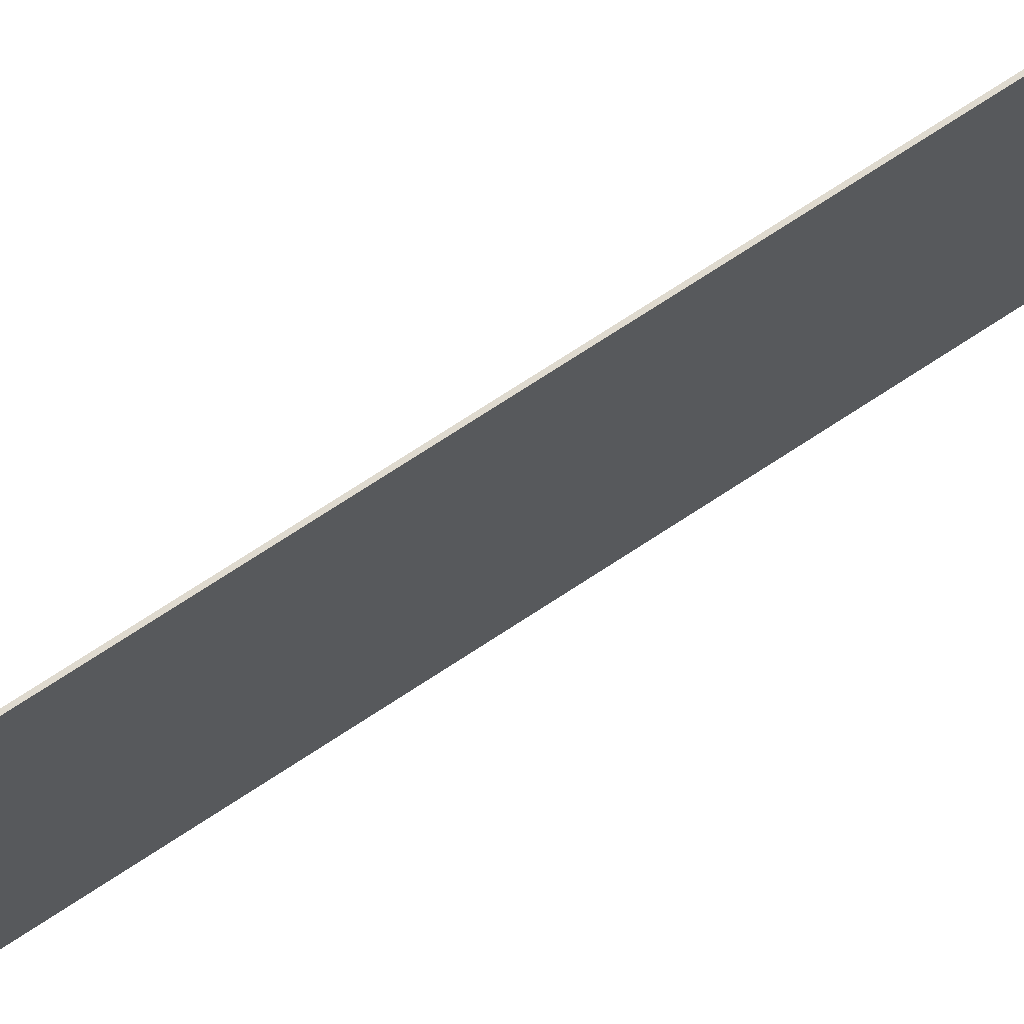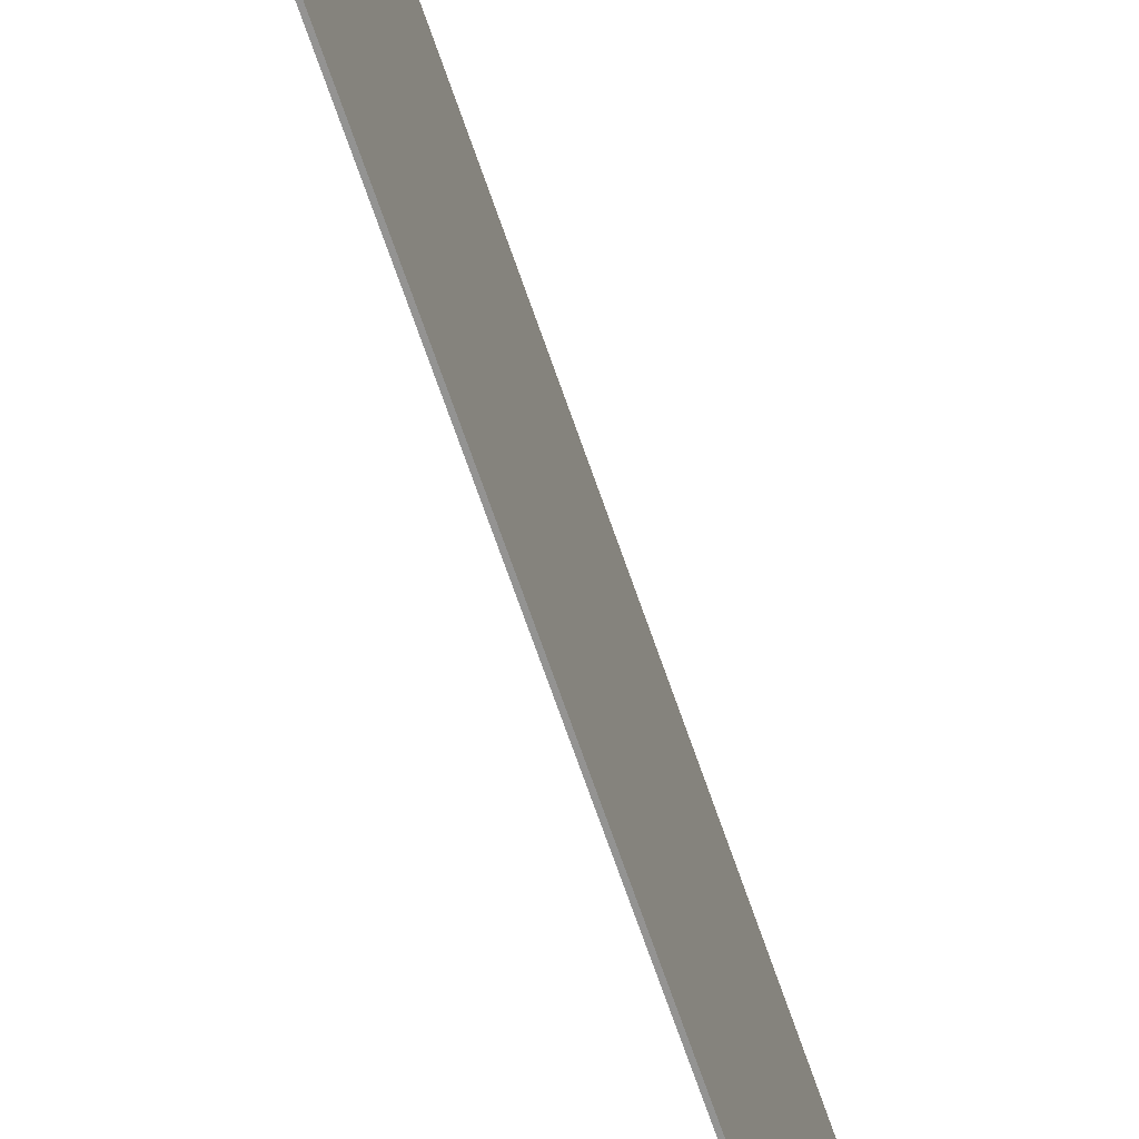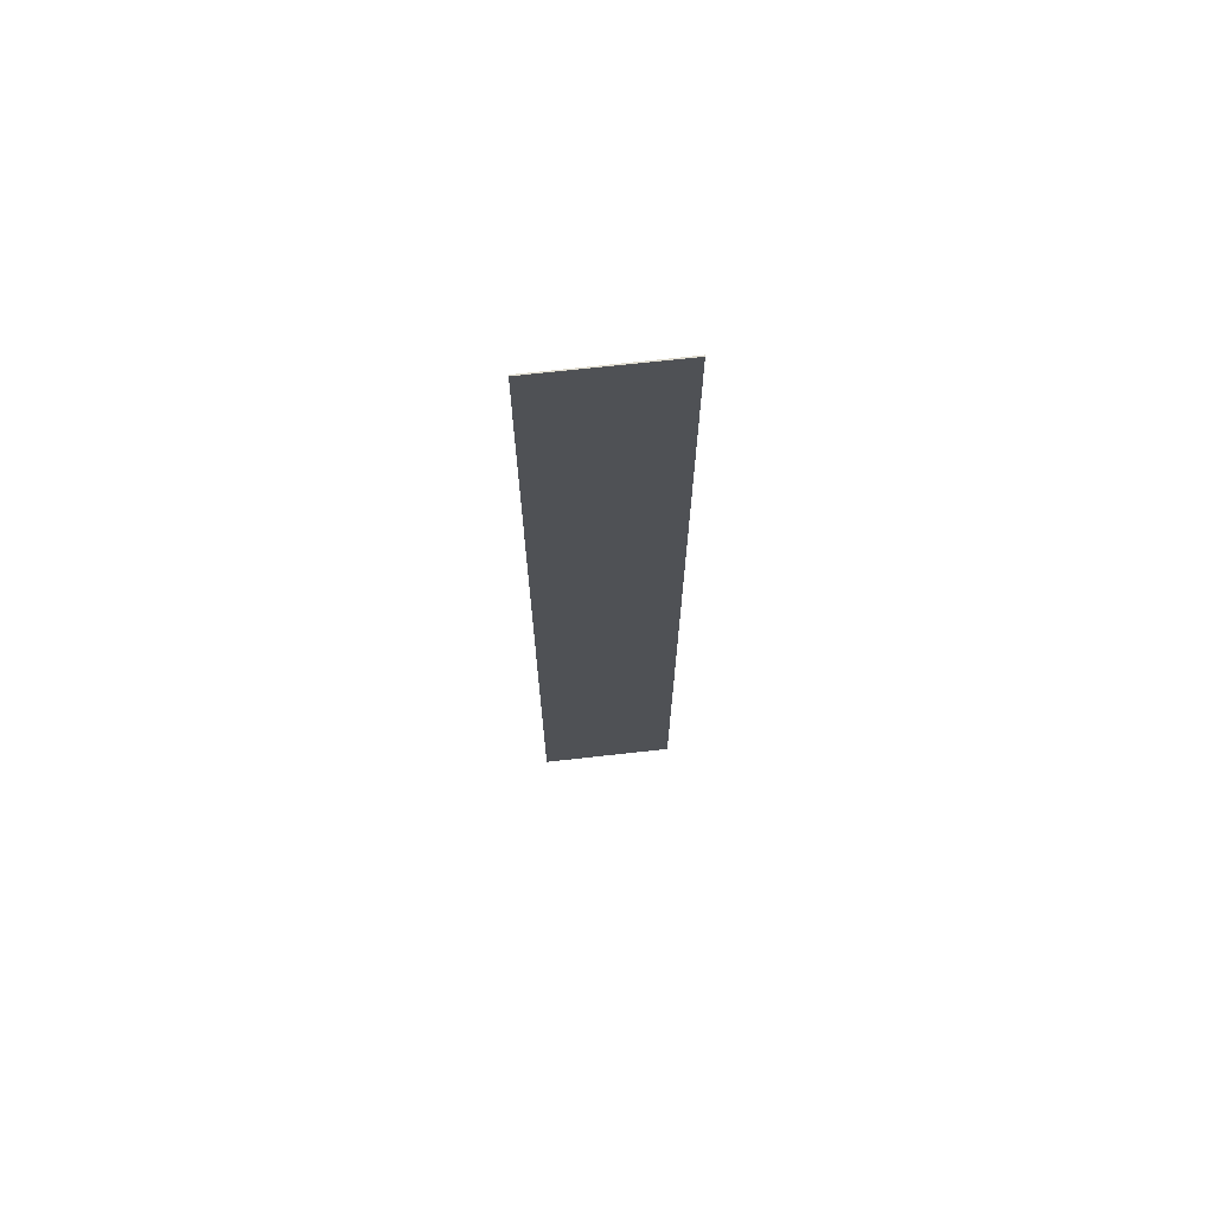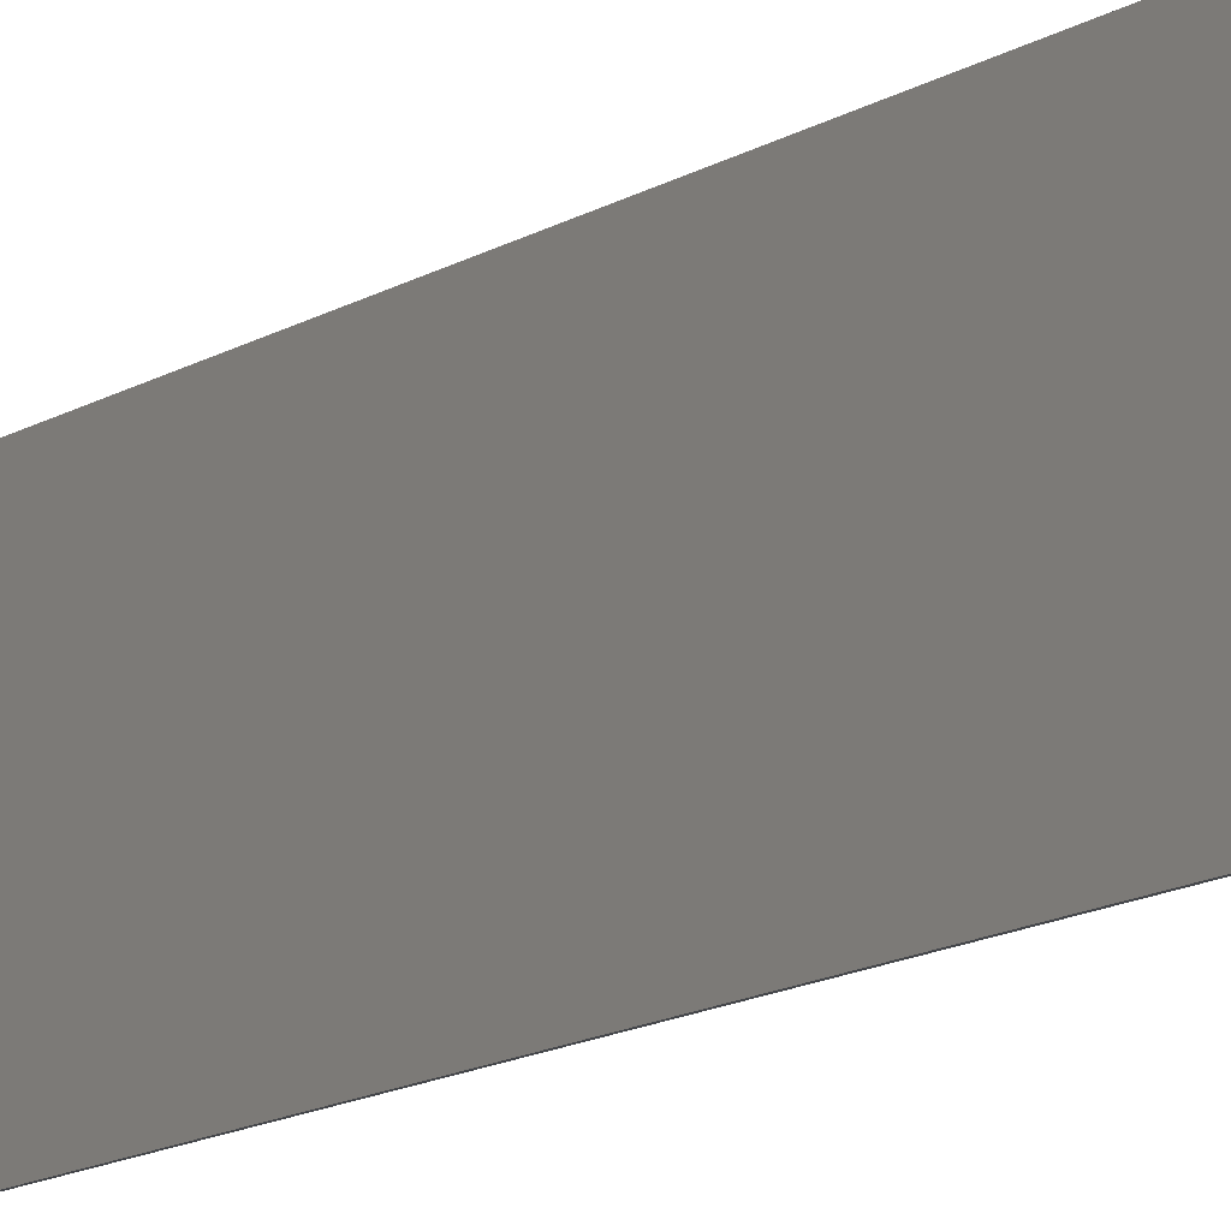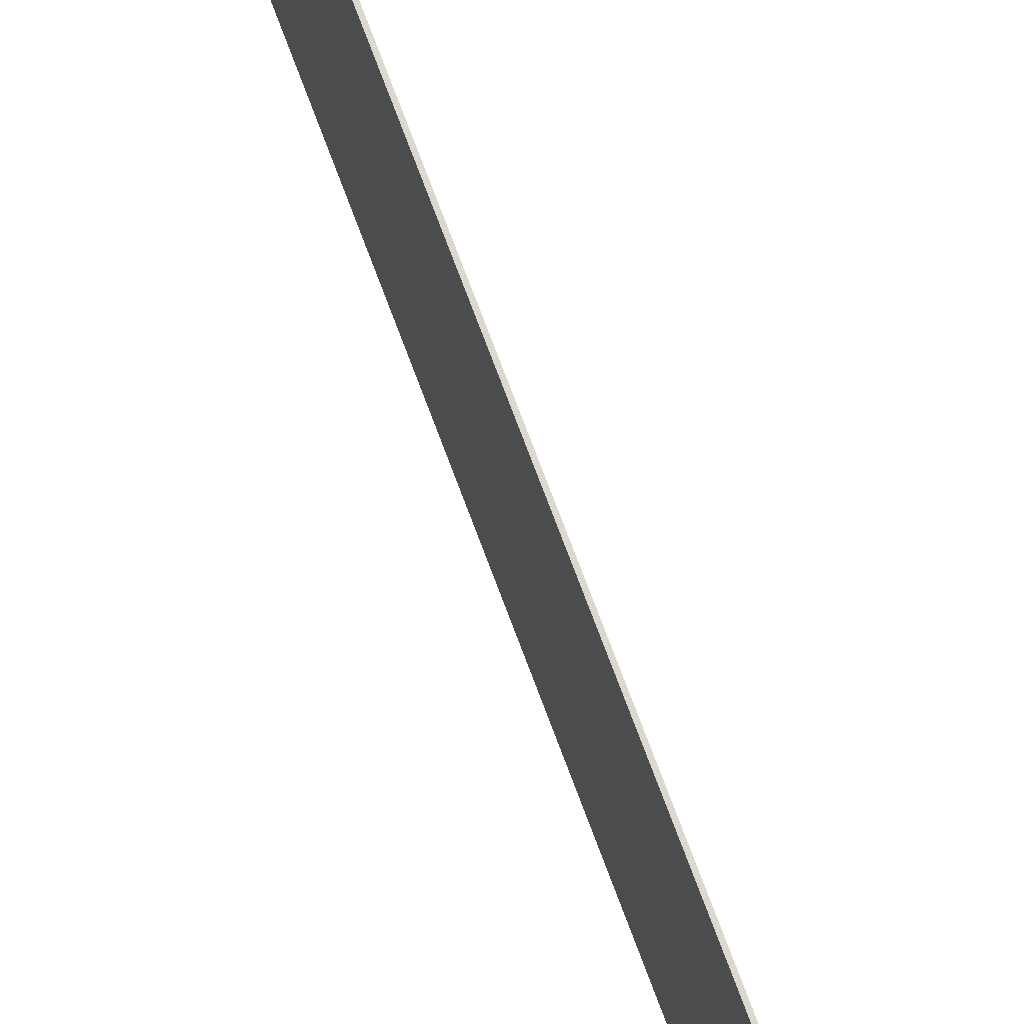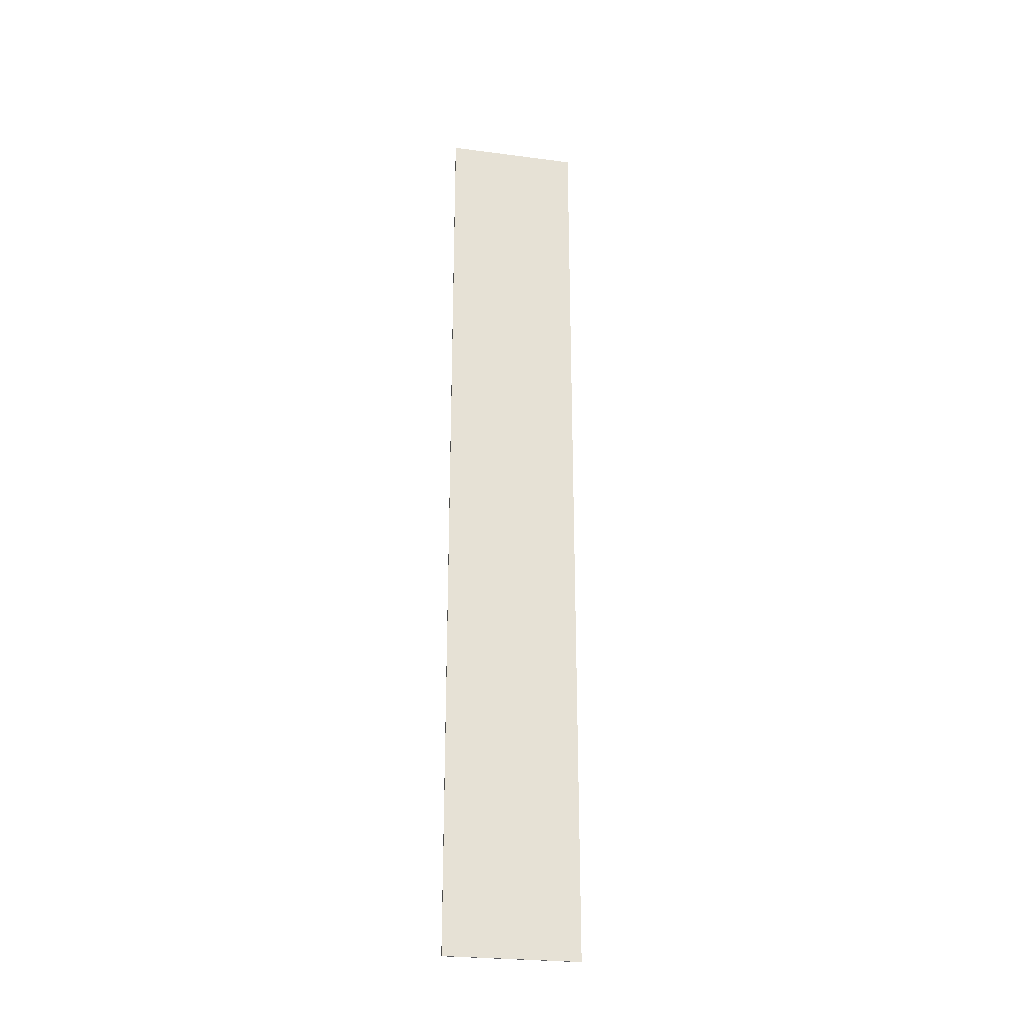
<metadata>
{"format":"obj","ext":"obj","renderer":"f3d","projection":"perspective","resolution":1024,"background":"white","views":[{"elev":70.8,"azim":-123.6,"up":"+Z"},{"elev":-66.7,"azim":-161.3,"up":"+Z"},{"elev":69.5,"azim":-96.4,"up":"+Y"},{"elev":-10.4,"azim":-29.4,"up":"+Z"},{"elev":72.2,"azim":-20.3,"up":"+Z"},{"elev":-26.1,"azim":-101.7,"up":"+Y"}]}
</metadata>
<code>
v 4.965 0 0
v 4.965 0 0.5479
v 4.965 3.814 0
v 4.965 3.814 0.5479
v 4.96 0 0
v 4.96 0 0.5479
v 4.96 3.814 0
v 4.96 3.814 0.5479
f 3 2 1
f 3 4 2
f 5 6 7
f 6 8 7
f 6 5 1
f 2 6 1
f 8 6 2
f 4 8 2
f 7 8 4
f 3 7 4
f 5 7 3
f 1 5 3

</code>
